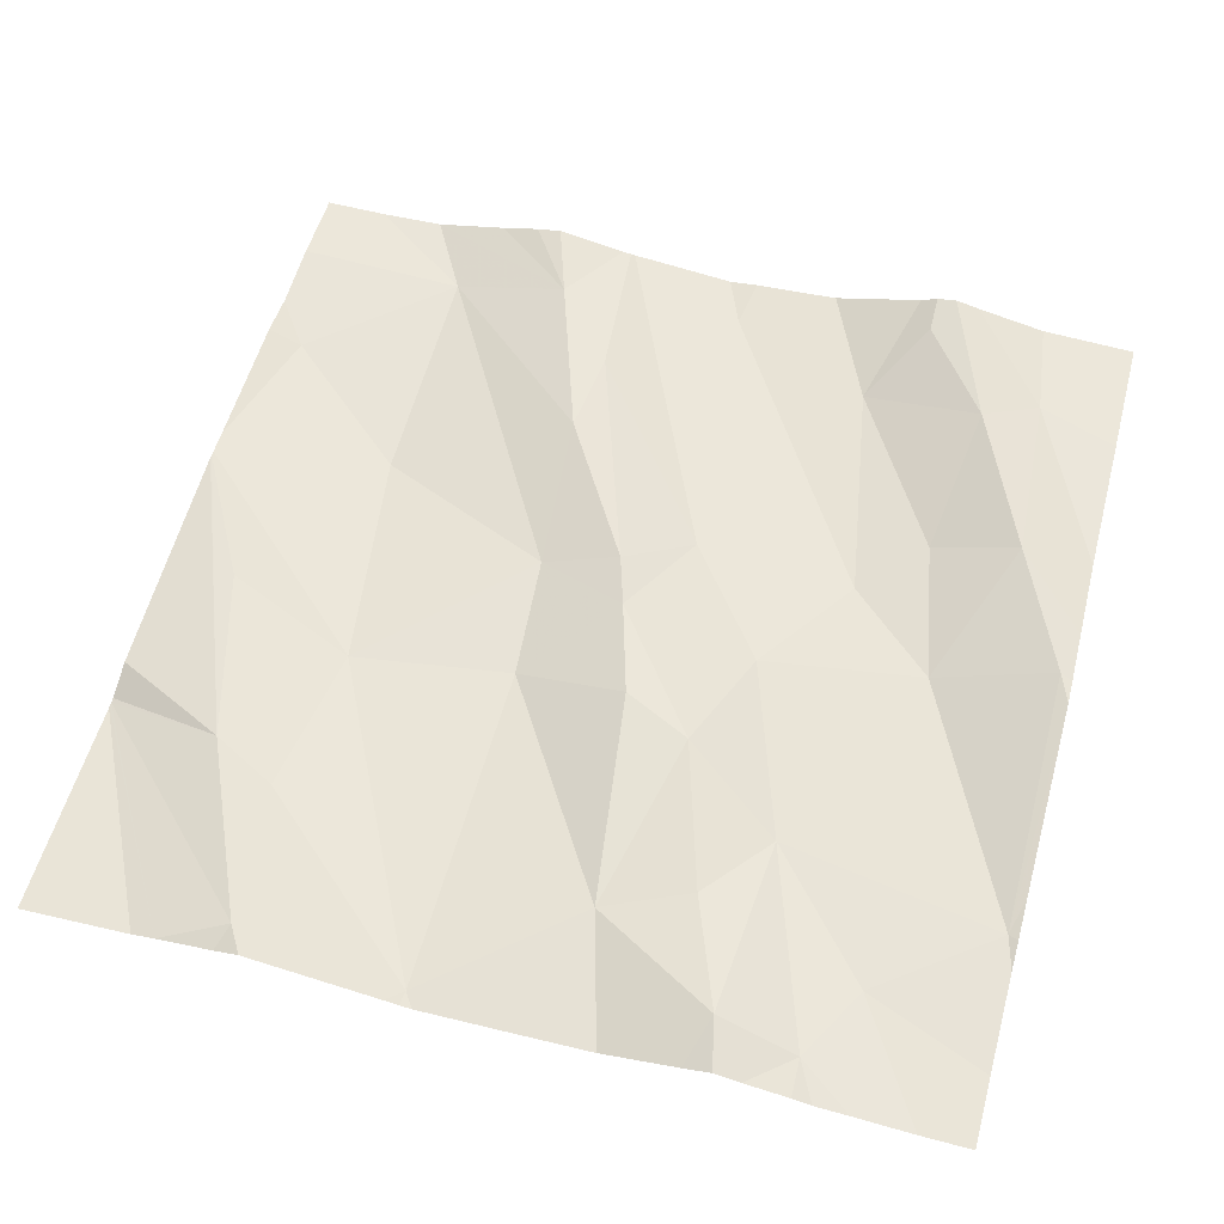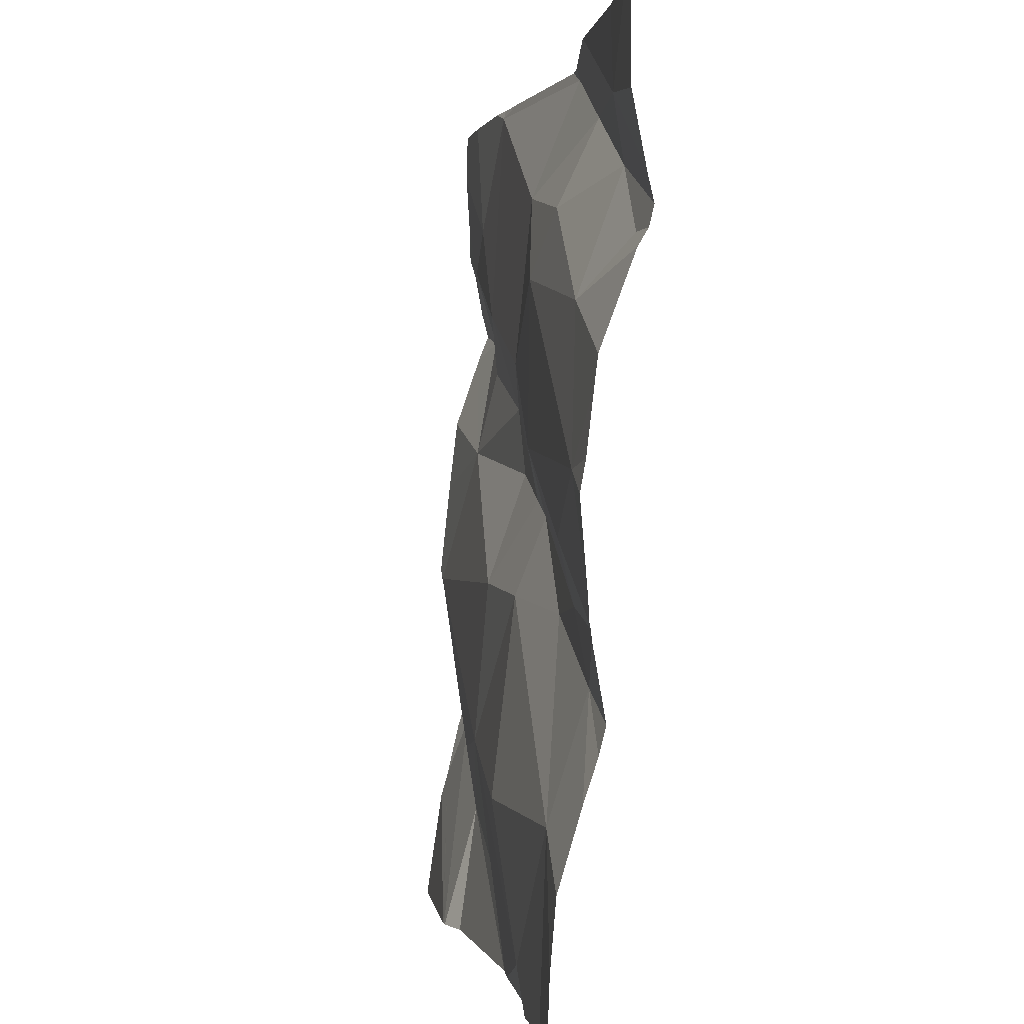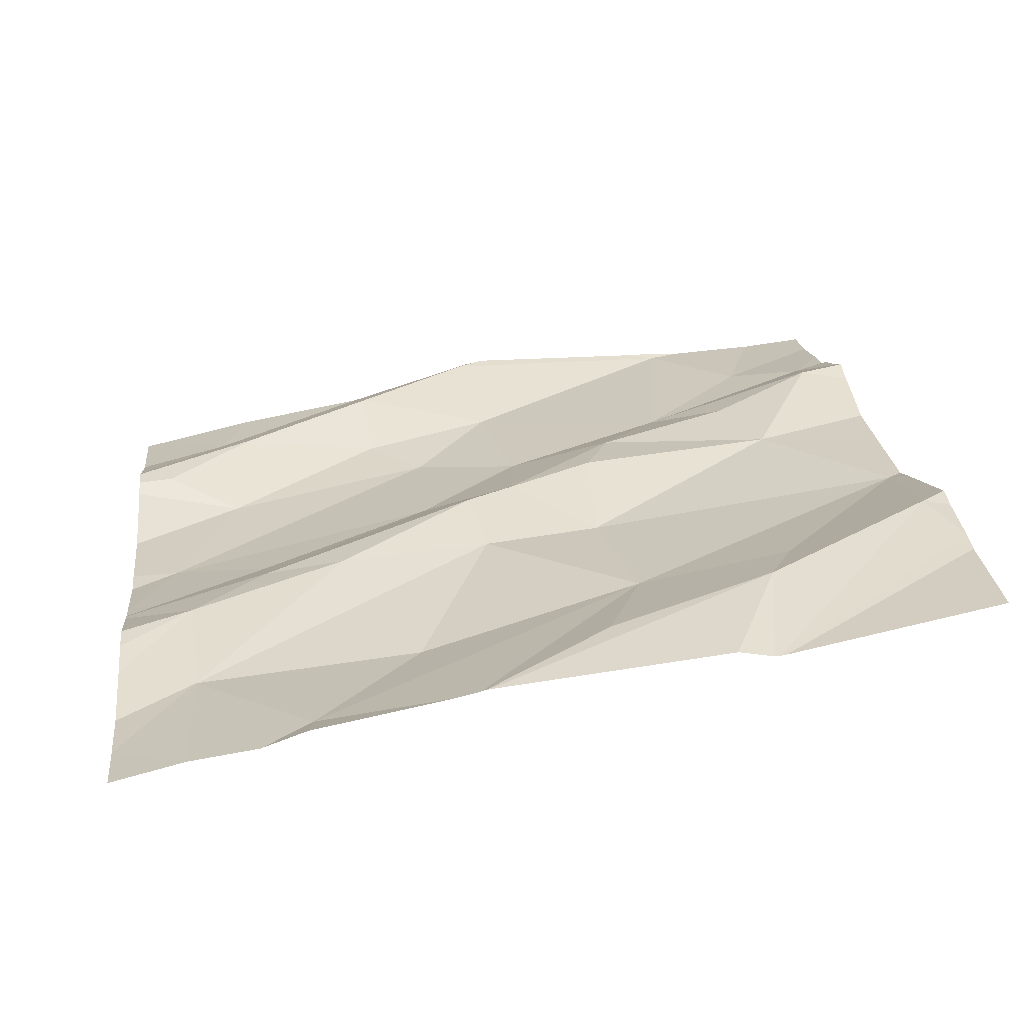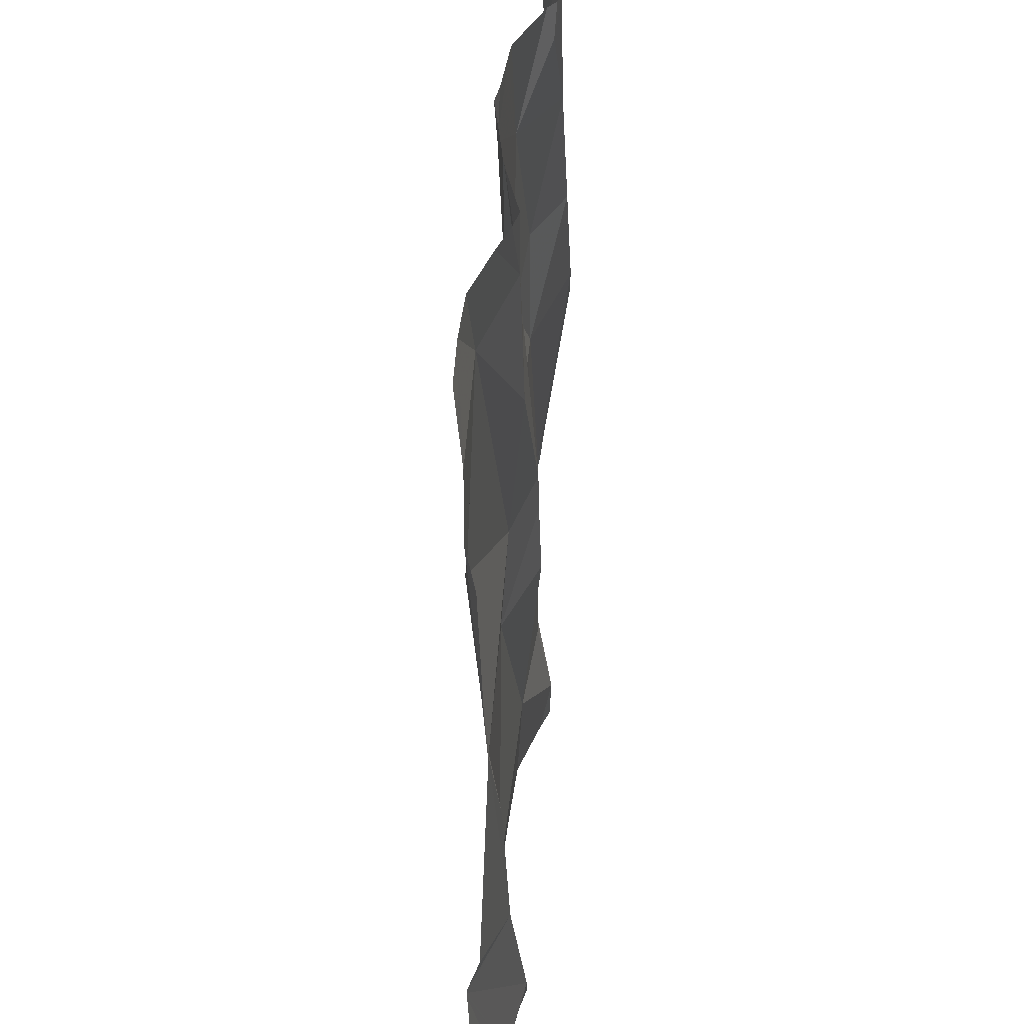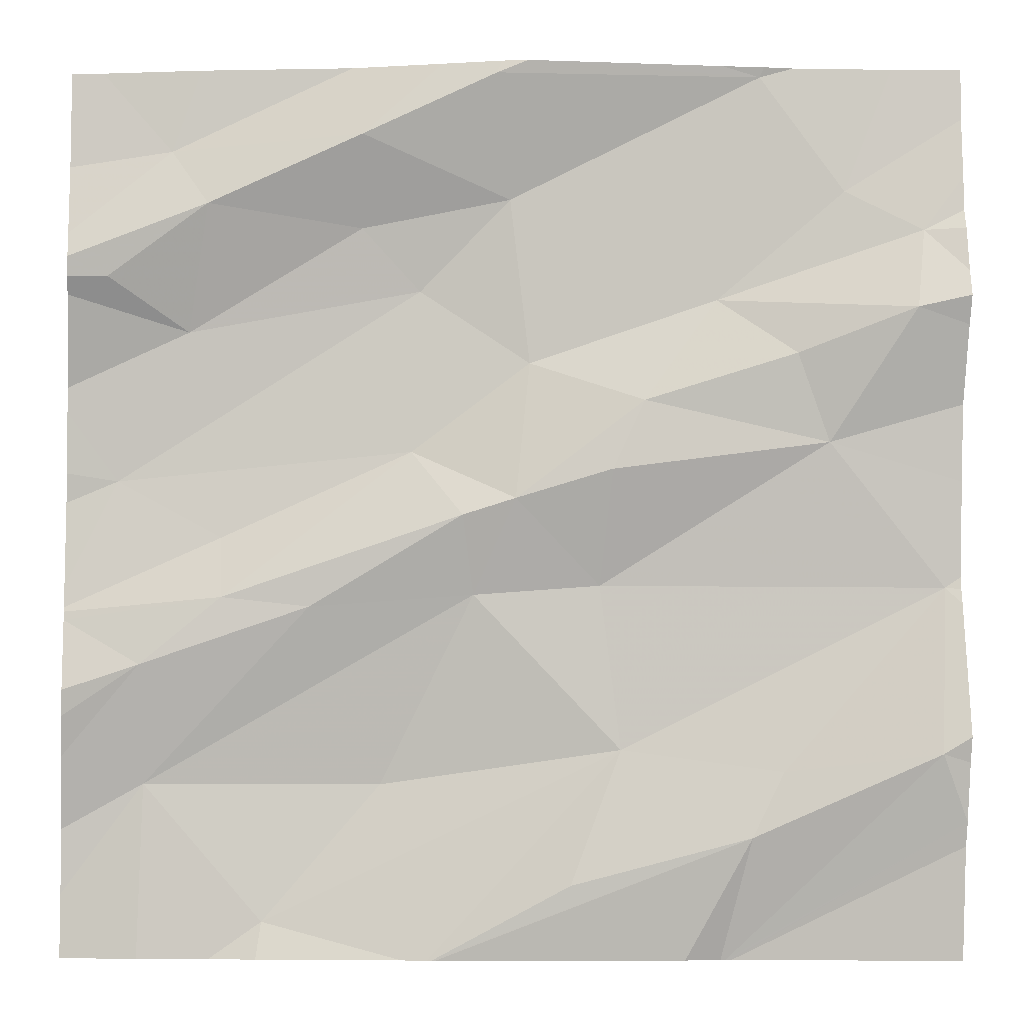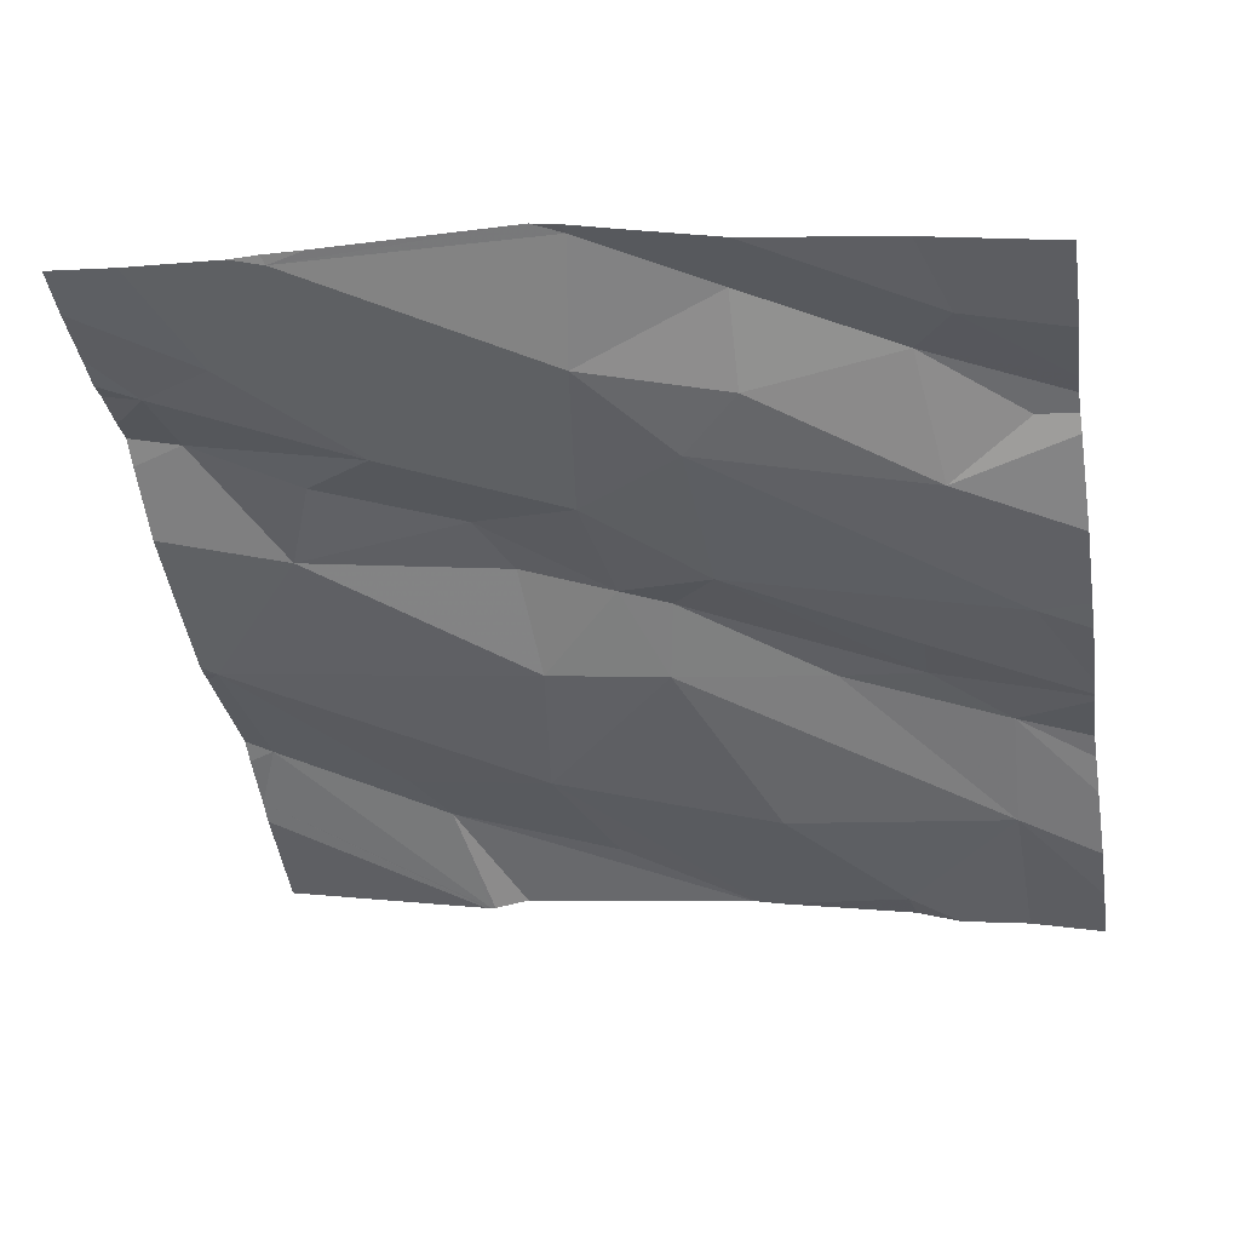
<metadata>
{"format":"obj","ext":"obj","renderer":"f3d","projection":"perspective","resolution":1024,"background":"white","views":[{"elev":66.2,"azim":105.1,"up":"+Z"},{"elev":-0.3,"azim":-107.6,"up":"+Y"},{"elev":18.6,"azim":-6.5,"up":"+Z"},{"elev":-52.8,"azim":-98.5,"up":"+Y"},{"elev":-6.2,"azim":-6.9,"up":"+Y"},{"elev":-41.2,"azim":-170.9,"up":"+Z"}]}
</metadata>
<code>
v -35.64 229.5 501.7
v -35.64 228.9 501.7
v -35.64 229.1 501.7
v -35.64 229.2 501.7
v -36.51 229 501.6
v -35.64 229.4 501.8
v -35.64 229.4 501.7
v -35.64 228.8 501.7
v -35.64 229.4 501.8
v -36.2 229.7 501.7
v -36.54 229.2 501.6
v -36.51 228.9 501.6
v -35.64 229 501.7
v -35.64 228.9 501.7
v -36.33 229.1 501.6
v -35.66 229.7 501.7
v -36.38 228.8 501.6
v -36.29 229.7 501.7
v -36.43 229.2 501.6
v -36.23 229.3 501.6
v -36.49 229.6 501.6
v -35.72 229.7 501.7
v -36.47 229.4 501.6
v -36.46 229.7 501.6
v -36 228.9 501.6
v -36.25 228.9 501.6
v -36.16 229.1 501.6
v -36.17 229.2 501.7
v -36.43 229.1 501.6
v -36.12 229.2 501.7
v -36.06 228.8 501.6
v -36.45 229.5 501.6
v -36.28 229.6 501.7
v -36.22 229.4 501.6
v -36.55 229.4 501.6
v -36.1 229.4 501.7
v -36.28 229.5 501.6
v -36.02 229.1 501.6
v -36.12 229.5 501.7
v -36.14 229.7 501.7
v -36.51 228.7 501.5
v -35.67 228.9 501.7
v -36.21 228.7 501.6
v -35.82 229.4 501.7
v -35.9 229.4 501.7
v -35.7 229.4 501.8
v -36.02 229.2 501.7
v -35.98 229.3 501.7
v -36.2 228.7 501.6
v -36.2 228.7 501.6
v -35.78 229.3 501.7
v -35.89 228.7 501.6
v -36.39 228.7 501.6
v -36.44 228.7 501.6
v -35.69 229.5 501.7
v -35.93 228.7 501.6
v -35.87 228.8 501.7
v -36.14 229.7 501.7
v -35.89 228.7 501.6
v -35.66 229.1 501.7
v -35.83 228.9 501.7
v -35.86 229.7 501.7
v -35.77 229.5 501.7
v -35.64 228.7 501.7
v -36.23 228.7 501.6
v -36.6 229 501.6
v -36.6 229 501.6
v -36.6 229.1 501.6
v -36.6 229.2 501.6
v -36.6 229.1 501.6
v -36.6 228.8 501.5
v -36.6 228.9 501.5
v -36.6 229.2 501.6
v -36.6 229.3 501.6
v -36.6 229.6 501.6
v -36.6 229.3 501.6
v -36.6 229.4 501.6
v -36.6 229.1 501.6
v -36.6 229.1 501.6
v -36.6 228.9 501.6
v -36.6 229.5 501.6
v -36.6 229.5 501.6
v -36.6 229.4 501.6
v -35.64 229.7 501.7
v -35.64 229.3 501.7
v -35.64 229.6 501.7
v -35.64 229.6 501.7
v -35.64 229.1 501.7
v -35.64 229.1 501.7
v -35.64 229.5 501.7
v -35.88 228.7 501.6
v -36.55 228.7 501.5
v -35.88 228.7 501.6
v -36.6 228.7 501.5
v -36.11 229.7 501.7
v -35.85 229.7 501.7
v -35.82 229.7 501.7
v -35.9 229.7 501.7
v -36.56 229.7 501.6
v -36.6 229.7 501.6
f 93 2 59
f 88 60 3
f 87 55 90
f 98 62 96
f 86 63 55
f 92 71 94
f 5 12 15
f 97 62 22
f 11 19 20
f 25 17 65
f 26 17 25
f 15 27 28
f 27 15 12
f 29 15 28
f 68 29 78
f 19 11 70
f 78 19 79
f 54 12 41
f 85 51 4
f 20 19 29
f 29 5 15
f 72 5 80
f 30 28 27
f 31 25 43
f 4 51 60
f 74 23 76
f 28 20 29
f 21 32 33
f 20 28 30
f 20 34 11
f 32 21 81
f 35 32 82
f 35 23 32
f 18 33 10
f 30 36 20
f 23 37 32
f 33 32 37
f 25 38 27
f 26 25 27
f 34 36 39
f 34 39 37
f 77 35 83
f 12 26 27
f 12 17 26
f 23 11 34
f 41 71 92
f 40 33 39
f 36 34 20
f 34 37 23
f 33 37 39
f 10 40 58
f 91 8 2
f 45 44 46
f 30 47 48
f 96 62 97
f 47 38 51
f 45 39 36
f 45 48 44
f 64 8 91
f 52 57 56
f 95 40 62
f 91 2 93
f 59 57 52
f 42 60 61
f 38 30 27
f 25 57 61
f 61 60 25
f 42 61 57
f 38 47 30
f 57 31 49
f 60 42 13
f 25 31 57
f 39 45 62
f 51 44 48
f 59 42 57
f 7 51 85
f 63 86 84
f 48 47 51
f 86 55 87
f 55 63 45
f 55 46 6
f 45 63 62
f 46 55 45
f 46 44 51
f 38 25 60
f 36 48 45
f 36 30 48
f 22 63 16
f 95 62 98
f 51 38 60
f 4 60 89
f 56 57 50
f 40 39 62
f 58 40 95
f 62 63 22
f 50 57 49
f 66 5 68
f 67 5 66
f 10 33 40
f 3 60 13
f 68 5 29
f 49 31 43
f 69 11 73
f 70 11 69
f 71 12 72
f 41 12 71
f 9 55 6
f 72 12 5
f 73 11 74
f 16 63 84
f 74 11 23
f 75 21 99
f 1 55 9
f 43 25 65
f 76 23 77
f 13 42 14
f 54 17 12
f 77 23 35
f 6 46 7
f 78 29 19
f 79 19 70
f 7 46 51
f 80 5 67
f 81 21 75
f 2 42 59
f 82 32 81
f 53 17 54
f 83 35 82
f 24 21 18
f 14 42 2
f 18 21 33
f 89 60 88
f 90 55 1
f 65 17 53
f 99 21 24
f 100 75 99

</code>
